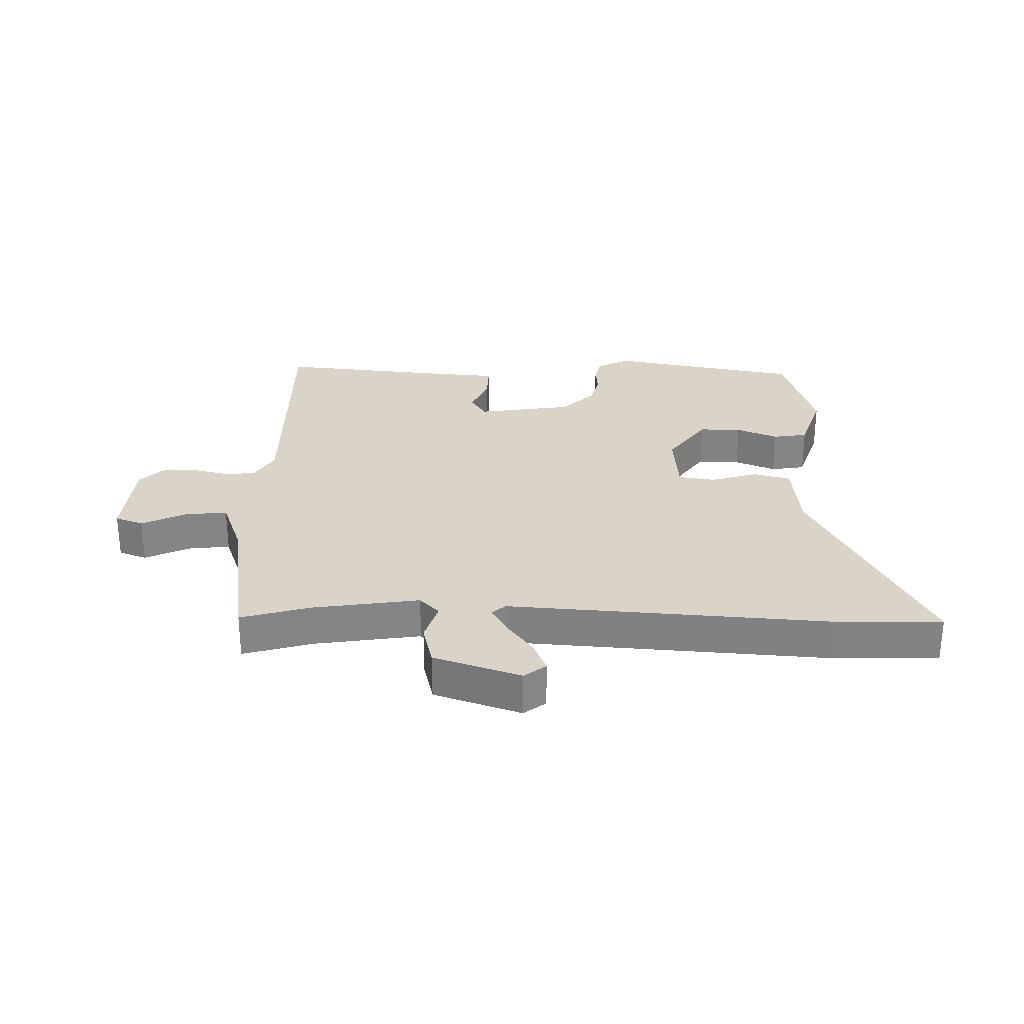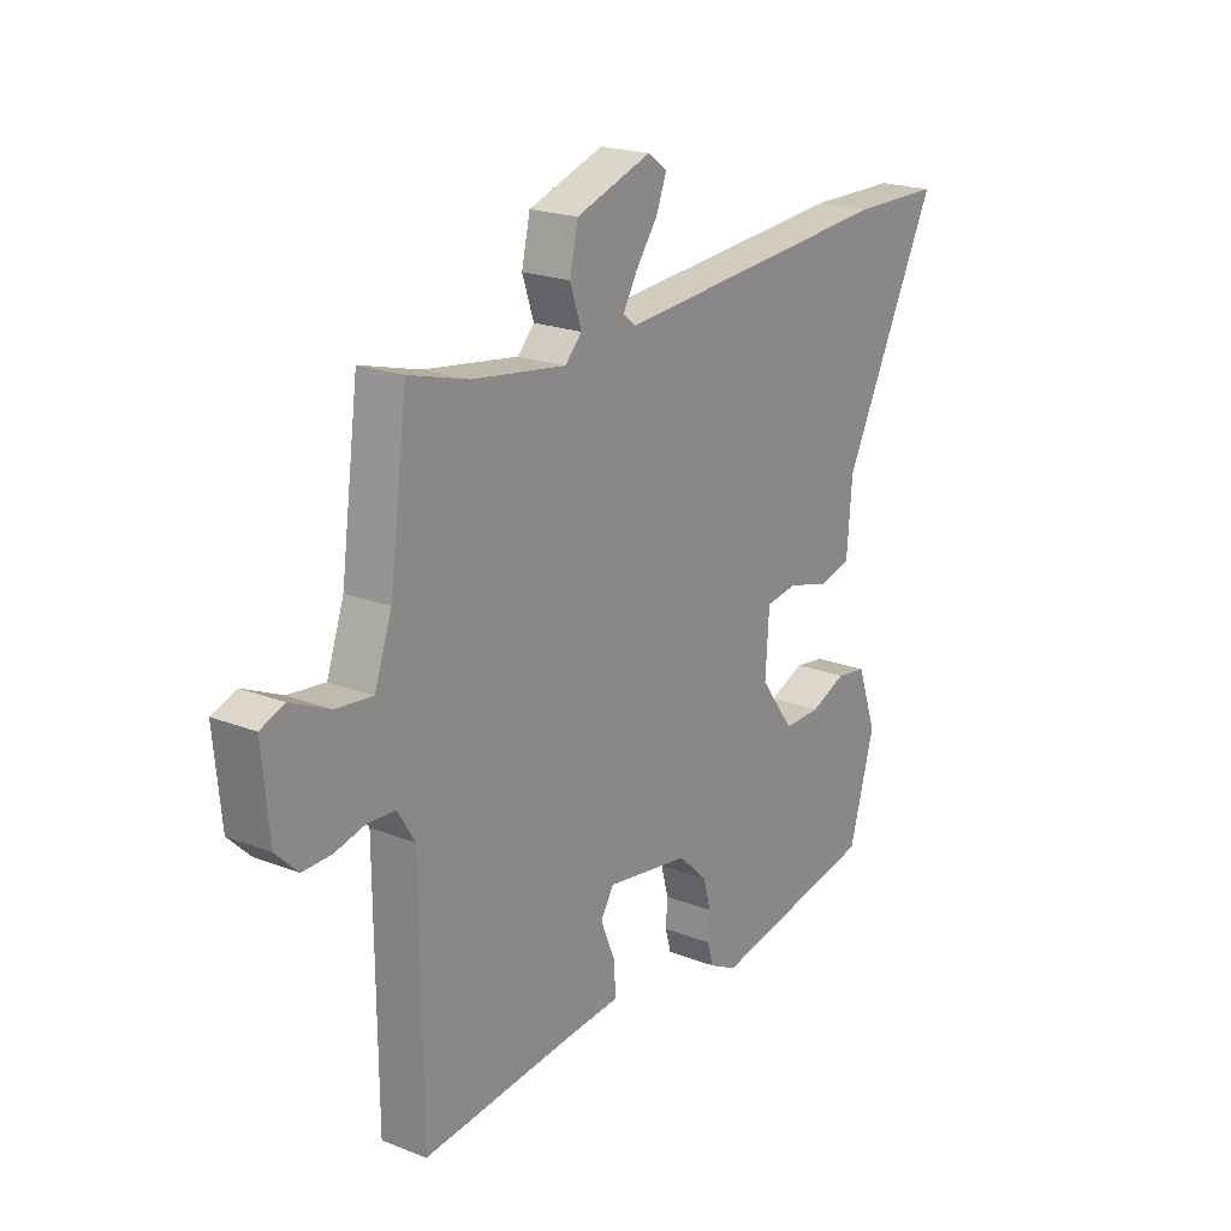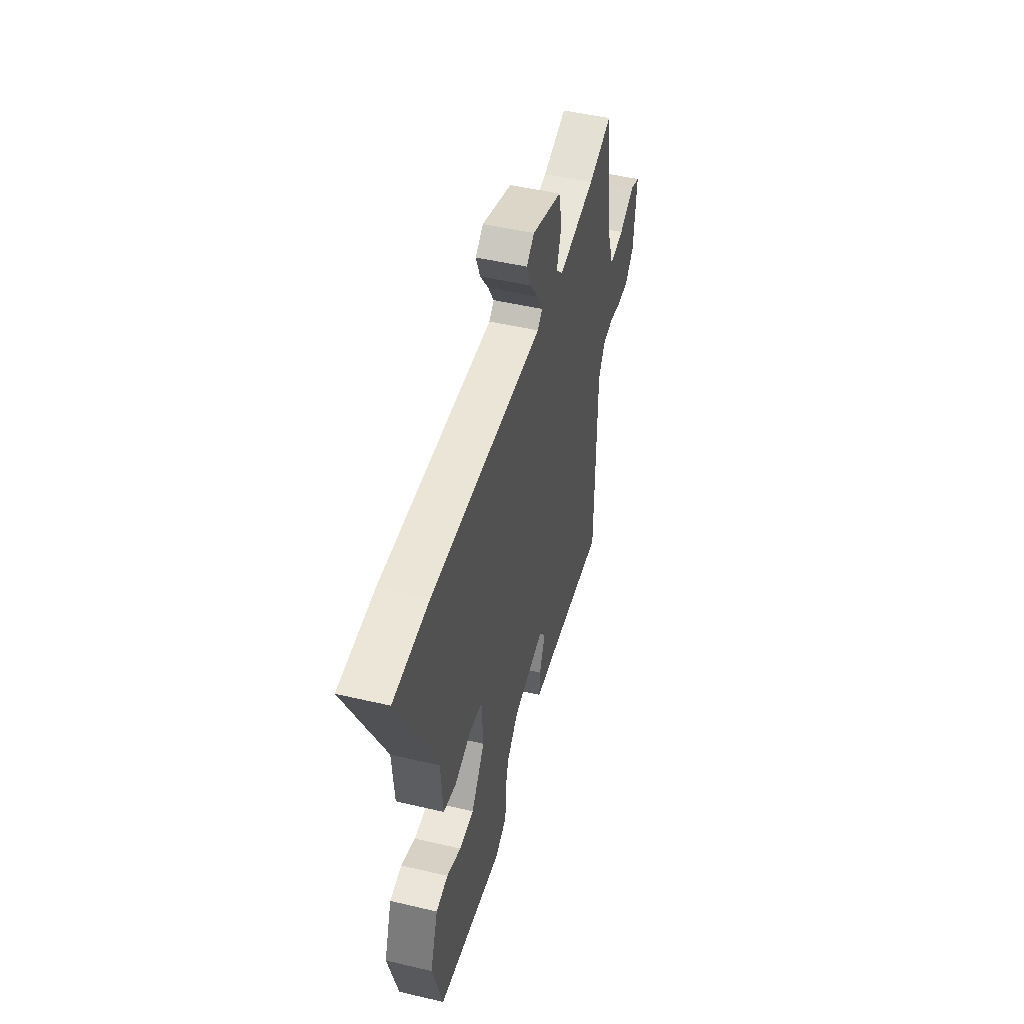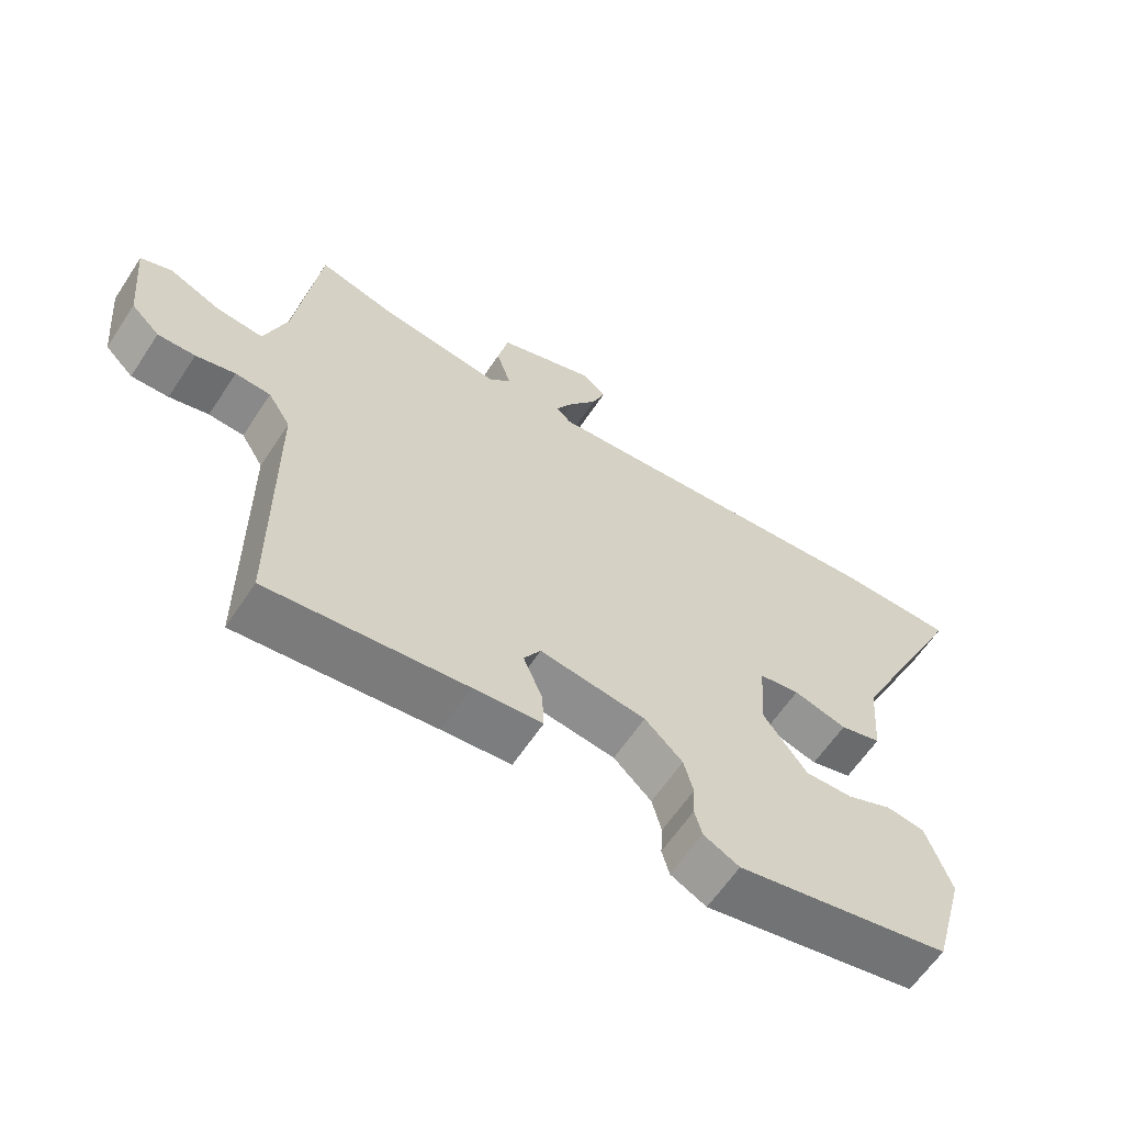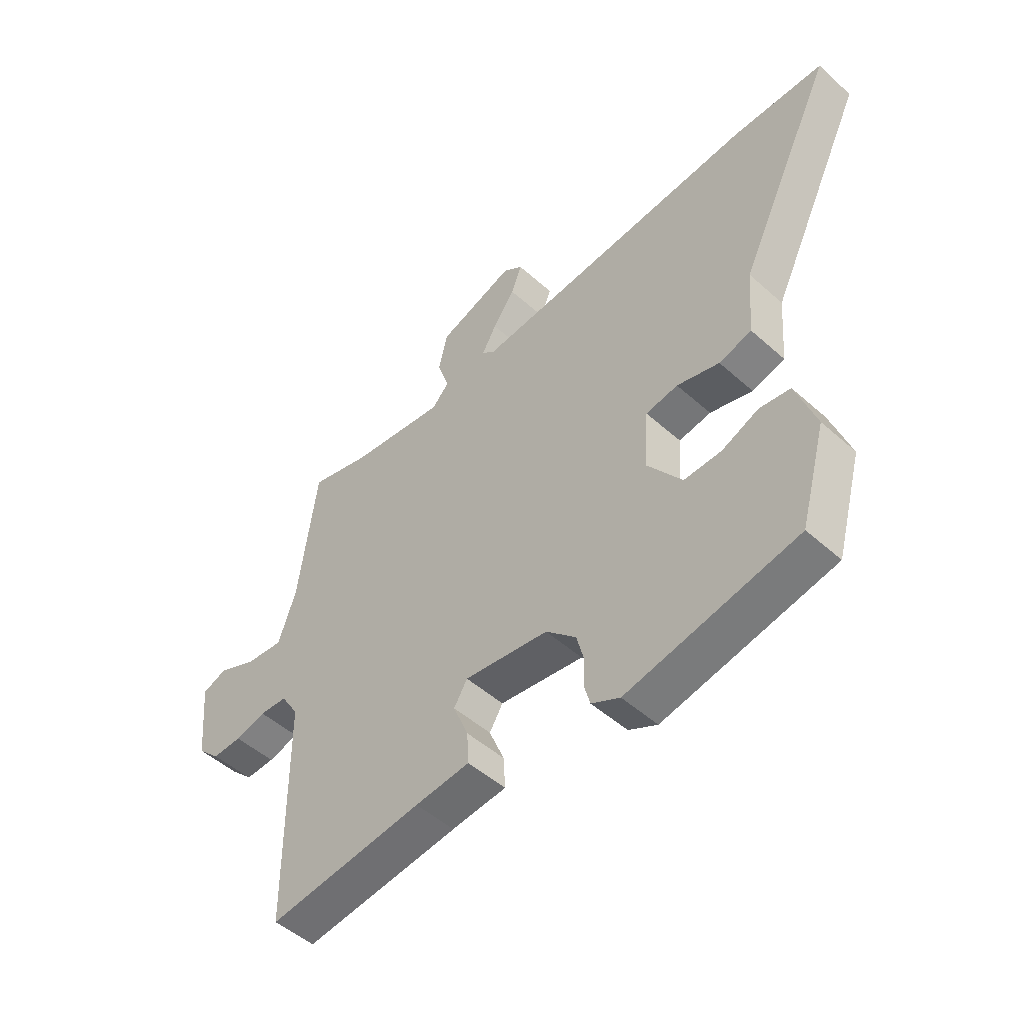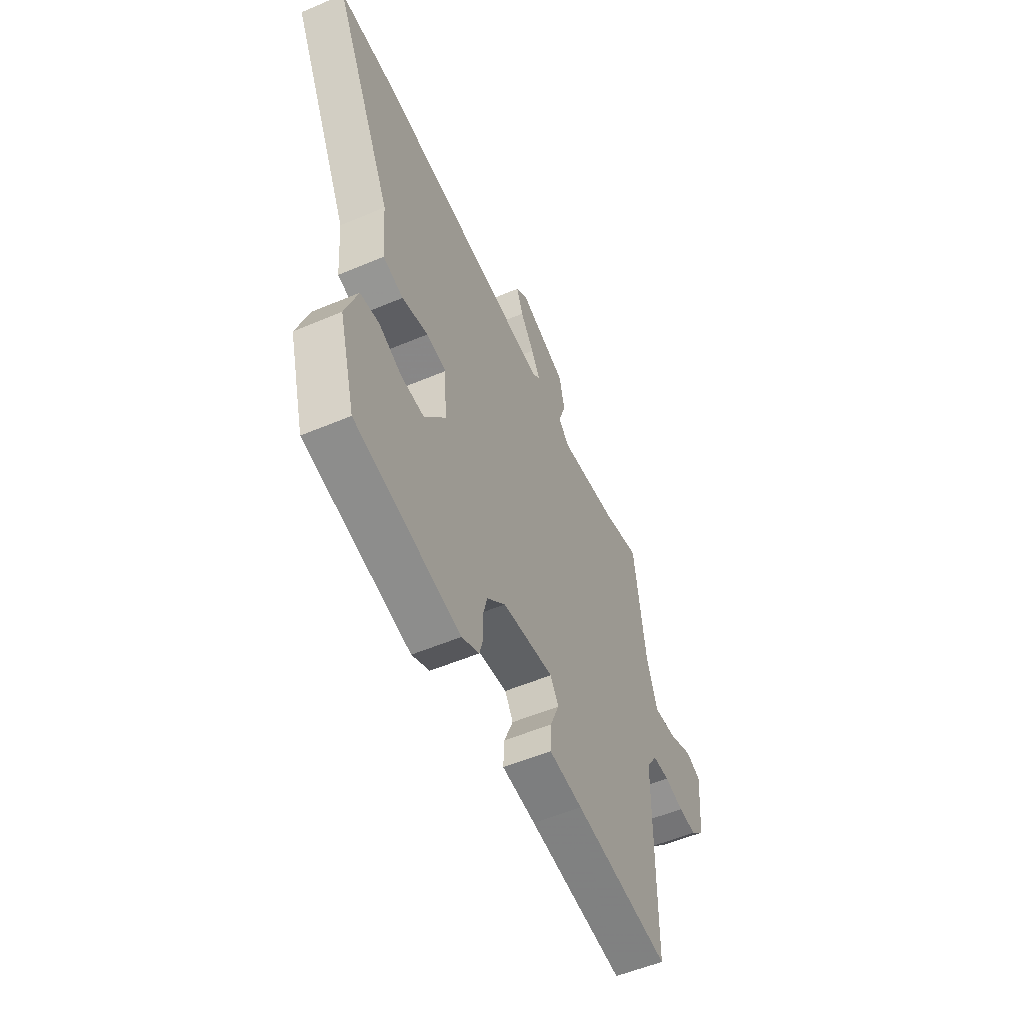
<metadata>
{"format":"obj","ext":"obj","renderer":"f3d","projection":"perspective","resolution":1024,"background":"white","views":[{"elev":28.8,"azim":0.2,"up":"+Y"},{"elev":20.5,"azim":-54.5,"up":"+Z"},{"elev":48.6,"azim":104.7,"up":"+Z"},{"elev":-61.7,"azim":-33.4,"up":"+Z"},{"elev":-49.6,"azim":45.4,"up":"+Z"},{"elev":-54.5,"azim":114.2,"up":"+Z"}]}
</metadata>
<code>
v -0.504 0.07 -0.487
v -0.507 0.07 -0.067
v -0.54 0.07 -0.014
v -0.592 0.07 -0.011
v -0.65 0.07 -0.026
v -0.705 0.07 -0.028
v -0.747 0.07 0.013
v -0.761 0.07 0.159
v -0.715 0.07 0.177
v -0.641 0.07 0.144
v -0.571 0.07 0.137
v -0.538 0.07 0.233
v -0.504 0.07 0.49
v -0.39 0.07 0.459
v -0.212 0.07 0.435
v -0.18 0.07 0.469
v -0.202 0.07 0.535
v -0.186 0.07 0.607
v -0.043 0.07 0.658
v -0.006 0.07 0.631
v -0.026 0.07 0.579
v -0.067 0.07 0.521
v -0.094 0.07 0.473
v -0.071 0.07 0.453
v 0.468 0.07 0.5
v 0.637 0.07 0.499
v 0.457 0.07 0.13
v 0.447 0.07 0.004
v 0.386 0.07 -0.013
v 0.307 0.07 0.009
v 0.247 0.07 -0.001
v 0.24 0.07 -0.112
v 0.304 0.07 -0.199
v 0.374 0.07 -0.197
v 0.442 0.07 -0.168
v 0.499 0.07 -0.176
v 0.536 0.07 -0.282
v 0.488 0.07 -0.454
v 0.171 0.07 -0.519
v 0.118 0.07 -0.492
v 0.107 0.07 -0.452
v 0.11 0.07 -0.404
v 0.096 0.07 -0.351
v 0.04 0.07 -0.298
v -0.117 0.07 -0.276
v -0.142 0.07 -0.317
v -0.114 0.07 -0.385
v -0.111 0.07 -0.443
v -0.213 0.07 -0.453
v -0.504 0 -0.487
v -0.507 0 -0.067
v -0.54 0 -0.014
v -0.592 0 -0.011
v -0.65 0 -0.026
v -0.705 0 -0.028
v -0.747 0 0.013
v -0.761 0 0.159
v -0.715 0 0.177
v -0.641 0 0.144
v -0.571 0 0.137
v -0.538 0 0.233
v -0.504 0 0.49
v -0.39 0 0.459
v -0.212 0 0.435
v -0.18 0 0.469
v -0.202 0 0.535
v -0.186 0 0.607
v -0.043 0 0.658
v -0.006 0 0.631
v -0.026 0 0.579
v -0.067 0 0.521
v -0.094 0 0.473
v -0.071 0 0.453
v 0.468 0 0.5
v 0.637 0 0.499
v 0.457 0 0.13
v 0.447 0 0.004
v 0.386 0 -0.013
v 0.307 0 0.009
v 0.247 0 -0.001
v 0.24 0 -0.112
v 0.304 0 -0.199
v 0.374 0 -0.197
v 0.442 0 -0.168
v 0.499 0 -0.176
v 0.536 0 -0.282
v 0.488 0 -0.454
v 0.171 0 -0.519
v 0.118 0 -0.492
v 0.107 0 -0.452
v 0.11 0 -0.404
v 0.096 0 -0.351
v 0.04 0 -0.298
v -0.117 0 -0.276
v -0.142 0 -0.317
v -0.114 0 -0.385
v -0.111 0 -0.443
v -0.213 0 -0.453
f 46 47 48 49
f 46 49 1 2
f 45 46 2 3
f 44 45 3
f 40 41 42
f 39 40 42
f 38 39 42
f 37 38 42
f 36 37 42
f 35 36 42
f 34 35 42
f 33 34 42 43
f 32 33 43 44
f 27 28 29 30
f 27 30 31
f 26 27 31
f 25 26 31
f 24 25 31
f 32 44 3
f 31 32 3
f 24 31 3
f 23 24 3
f 20 21 22
f 19 20 22
f 18 19 22
f 17 18 22
f 16 17 22
f 12 13 14
f 11 12 14 15
f 8 9 10
f 7 8 10
f 6 7 10
f 5 6 10
f 4 5 10
f 4 10 11
f 23 3 4
f 22 23 4
f 16 22 4
f 15 16 4
f 4 11 15
f 98 97 96 95
f 51 50 98 95
f 52 51 95 94
f 52 94 93
f 91 90 89
f 91 89 88
f 91 88 87
f 91 87 86
f 91 86 85
f 91 85 84
f 91 84 83
f 92 91 83 82
f 93 92 82 81
f 79 78 77 76
f 80 79 76
f 80 76 75
f 80 75 74
f 80 74 73
f 52 93 81
f 52 81 80
f 52 80 73
f 52 73 72
f 71 70 69
f 71 69 68
f 71 68 67
f 71 67 66
f 71 66 65
f 63 62 61
f 64 63 61 60
f 59 58 57
f 59 57 56
f 59 56 55
f 59 55 54
f 59 54 53
f 60 59 53
f 53 52 72
f 53 72 71
f 53 71 65
f 53 65 64
f 64 60 53
f 1 50 51 2
f 2 51 52 3
f 3 52 53 4
f 4 53 54 5
f 5 54 55 6
f 6 55 56 7
f 7 56 57 8
f 8 57 58 9
f 9 58 59 10
f 10 59 60 11
f 11 60 61 12
f 12 61 62 13
f 13 62 63 14
f 14 63 64 15
f 15 64 65 16
f 16 65 66 17
f 17 66 67 18
f 18 67 68 19
f 19 68 69 20
f 20 69 70 21
f 21 70 71 22
f 22 71 72 23
f 23 72 73 24
f 24 73 74 25
f 25 74 75 26
f 26 75 76 27
f 27 76 77 28
f 28 77 78 29
f 29 78 79 30
f 30 79 80 31
f 31 80 81 32
f 32 81 82 33
f 33 82 83 34
f 34 83 84 35
f 35 84 85 36
f 36 85 86 37
f 37 86 87 38
f 38 87 88 39
f 39 88 89 40
f 40 89 90 41
f 41 90 91 42
f 42 91 92 43
f 43 92 93 44
f 44 93 94 45
f 45 94 95 46
f 46 95 96 47
f 47 96 97 48
f 48 97 98 49
f 49 98 50 1

</code>
